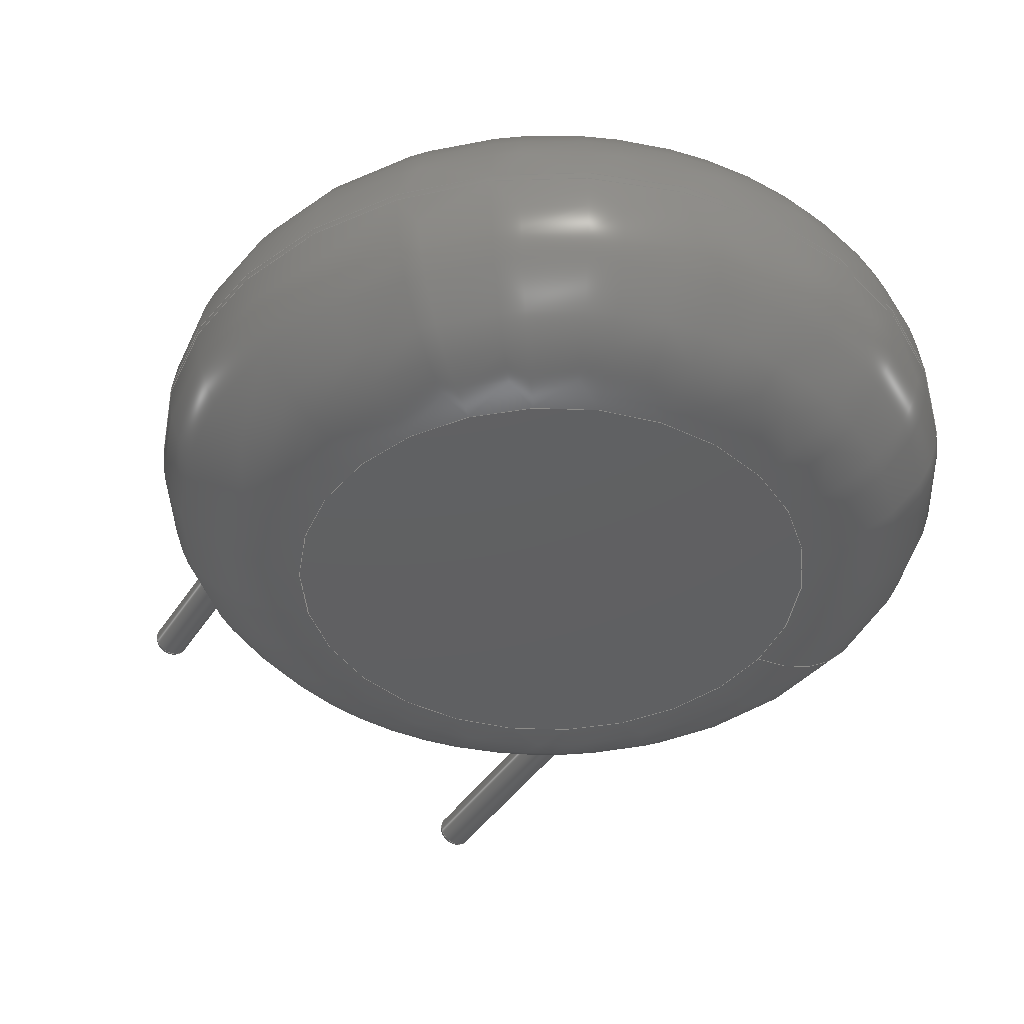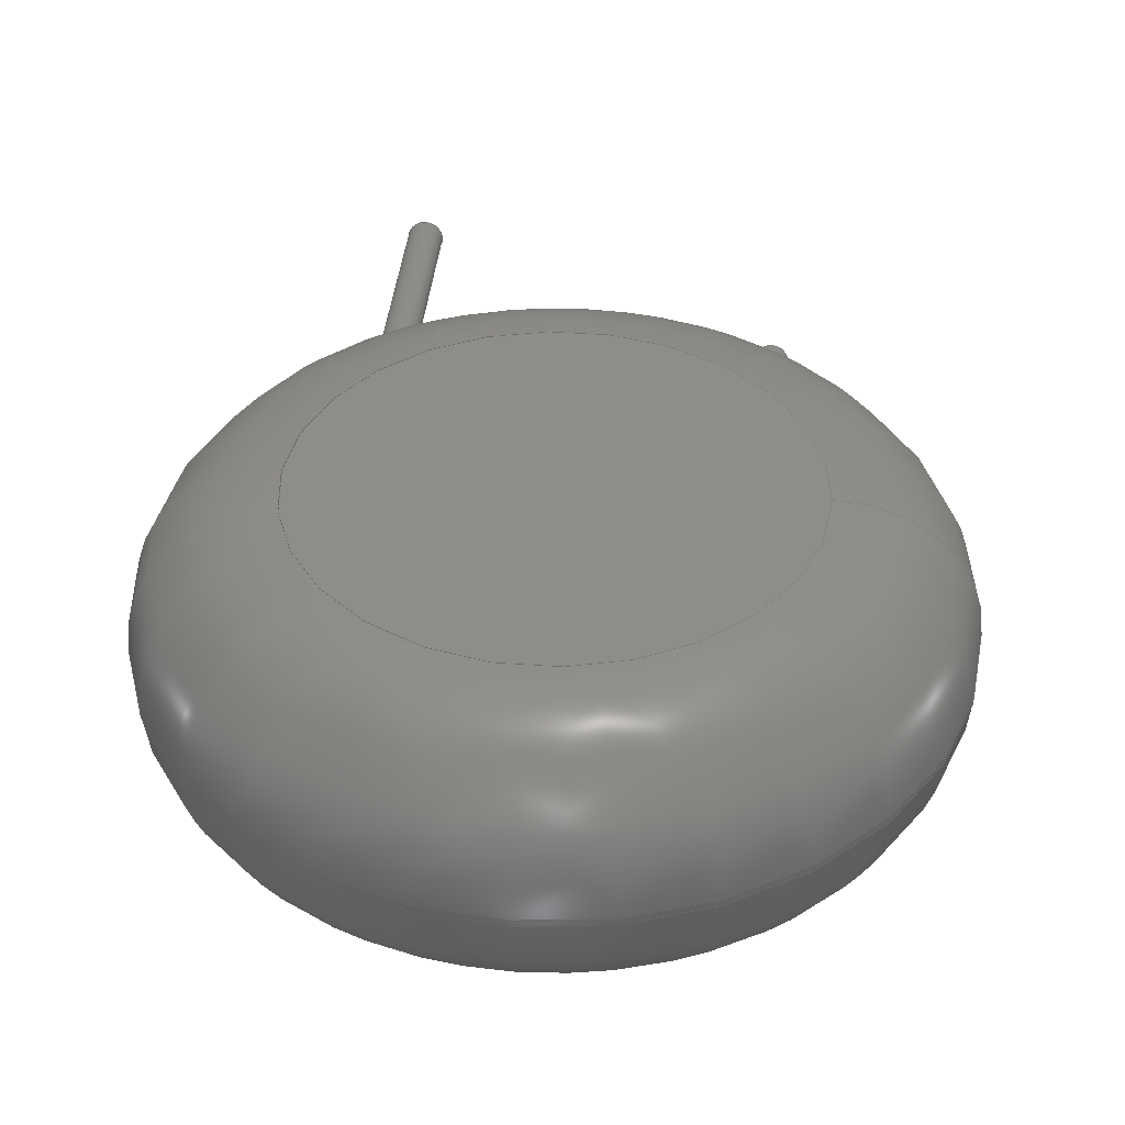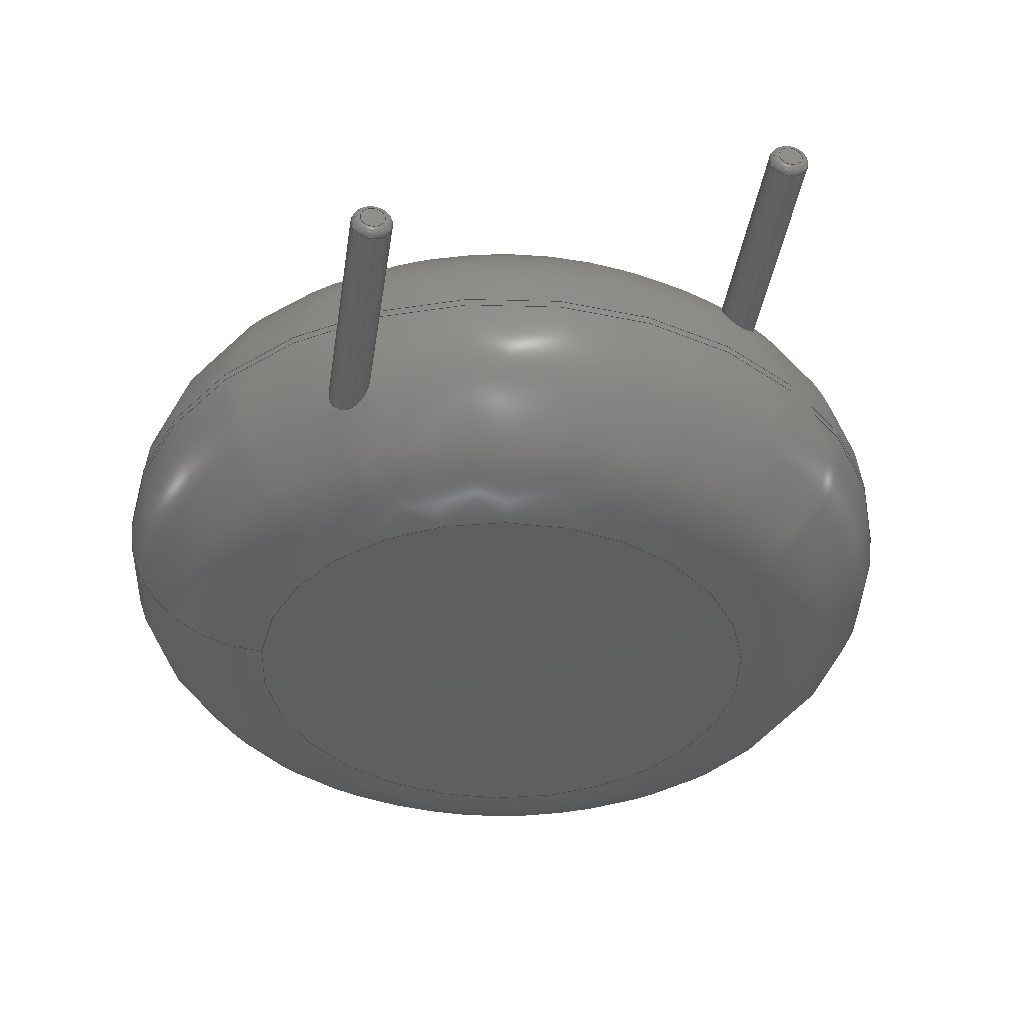
<metadata>
{"format":"step","ext":"step","renderer":"f3d","projection":"perspective","resolution":1024,"background":"white","views":[{"elev":-41.3,"azim":-30.1,"up":"+Y"},{"elev":38.7,"azim":5.1,"up":"+Y"},{"elev":-38.7,"azim":171.7,"up":"+Y"}]}
</metadata>
<code>
ISO-10303-21;
DATA;
#1=APPLICATION_PROTOCOL_DEFINITION('international standard','automotive_design',2000,#2);
#2=APPLICATION_CONTEXT('core data for automotive mechanical design processes');
#3=SHAPE_DEFINITION_REPRESENTATION(#4,#10);
#4=PRODUCT_DEFINITION_SHAPE('','',#5);
#5=PRODUCT_DEFINITION('design','',#6,#9);
#6=PRODUCT_DEFINITION_FORMATION('','',#7);
#7=PRODUCT('RV_Disc_D155mm_W59mm_P75mm','RV_Disc_D155mm_W59mm_P75mm','',(#8));
#8=PRODUCT_CONTEXT('',#2,'mechanical');
#9=PRODUCT_DEFINITION_CONTEXT('part definition',#2,'design');
#10=ADVANCED_BREP_SHAPE_REPRESENTATION('',(#11,#15),#310);
#11=AXIS2_PLACEMENT_3D('',#12,#13,#14);
#12=CARTESIAN_POINT('',(0,0,0));
#13=DIRECTION('',(0,0,1));
#14=DIRECTION('',(1,0,-0));
#15=MANIFOLD_SOLID_BREP('',#16);
#16=CLOSED_SHELL('',(#17,#49,#124,#208,#215,#235,#241,#261,#280,#298,#305));
#17=ADVANCED_FACE('',(#18),#44,.T.);
#18=FACE_BOUND('',#19,.F.);
#19=EDGE_LOOP('',(#20,#30,#37,#38));
#20=ORIENTED_EDGE('',*,*,#21,.T.);
#21=EDGE_CURVE('',#22,#24,#26,.T.);
#22=VERTEX_POINT('',#23);
#23=CARTESIAN_POINT('',(11.5,-1.278,7.78));
#24=VERTEX_POINT('',#25);
#25=CARTESIAN_POINT('',(11.5,-1.422,7.78));
#26=LINE('',#27,#28);
#27=CARTESIAN_POINT('',(11.5,1.6,7.78));
#28=VECTOR('',#29,1);
#29=DIRECTION('',(0,-1,0));
#30=ORIENTED_EDGE('',*,*,#31,.T.);
#31=EDGE_CURVE('',#24,#24,#32,.T.);
#32=CIRCLE('',#33,7.75);
#33=AXIS2_PLACEMENT_3D('',#34,#35,#36);
#34=CARTESIAN_POINT('',(3.75,-1.422,7.78));
#35=DIRECTION('',(2.189e-33,-1,1.532e-32));
#36=DIRECTION('',(1,2.189e-33,-5.69e-33));
#37=ORIENTED_EDGE('',*,*,#21,.F.);
#38=ORIENTED_EDGE('',*,*,#39,.F.);
#39=EDGE_CURVE('',#22,#22,#40,.T.);
#40=CIRCLE('',#41,7.75);
#41=AXIS2_PLACEMENT_3D('',#42,#35,#43);
#42=CARTESIAN_POINT('',(3.75,-1.278,7.78));
#43=DIRECTION('',(1,2.189e-33,5.69e-33));
#44=CYLINDRICAL_SURFACE('',#45,7.75);
#45=AXIS2_PLACEMENT_3D('',#46,#47,#48);
#46=CARTESIAN_POINT('',(3.75,1.6,7.78));
#47=DIRECTION('',(0,1,0));
#48=DIRECTION('',(1,0,0));
#49=ADVANCED_FACE('',(#50,#66),#121,.T.);
#50=FACE_BOUND('',#51,.F.);
#51=EDGE_LOOP('',(#52,#53,#61,#65));
#52=ORIENTED_EDGE('',*,*,#39,.T.);
#53=ORIENTED_EDGE('',*,*,#54,.T.);
#54=EDGE_CURVE('',#22,#55,#57,.T.);
#55=VERTEX_POINT('',#56);
#56=CARTESIAN_POINT('',(8.622,1.6,7.78));
#57=CIRCLE('',#58,2.878);
#58=AXIS2_PLACEMENT_3D('',#59,#60,#43);
#59=CARTESIAN_POINT('',(8.622,-1.278,7.78));
#60=DIRECTION('',(-5.69e-33,1.532e-32,1));
#61=ORIENTED_EDGE('',*,*,#62,.F.);
#62=EDGE_CURVE('',#55,#55,#63,.T.);
#63=CIRCLE('',#64,4.872);
#64=AXIS2_PLACEMENT_3D('',#46,#35,#43);
#65=ORIENTED_EDGE('',*,*,#54,.F.);
#66=FACE_BOUND('',#67,.F.);
#67=EDGE_LOOP('',(#68,#88));
#68=ORIENTED_EDGE('',*,*,#69,.T.);
#69=EDGE_CURVE('',#70,#72,#74,.T.);
#70=VERTEX_POINT('',#71);
#71=CARTESIAN_POINT('',(0.36,0,1.145));
#72=VERTEX_POINT('',#73);
#73=CARTESIAN_POINT('',(-0.01728,-0.3596,1.18));
#74=B_SPLINE_CURVE_WITH_KNOTS('',7,(#75,#76,#77,#78,#79,#80,#81,#82,#83,#84,#85,#86,#87,#73),.UNSPECIFIED.,.F.,.F.,(8,6,8),(0,0.3894,1),.UNSPECIFIED.);
#75=CARTESIAN_POINT('',(0.36,-1.665e-16,1.145));
#76=CARTESIAN_POINT('',(0.36,-0.03062,1.128));
#77=CARTESIAN_POINT('',(0.357,-0.06162,1.113));
#78=CARTESIAN_POINT('',(0.3507,-0.09265,1.1));
#79=CARTESIAN_POINT('',(0.3413,-0.1233,1.09));
#80=CARTESIAN_POINT('',(0.3285,-0.1531,1.082));
#81=CARTESIAN_POINT('',(0.3126,-0.1816,1.077));
#82=CARTESIAN_POINT('',(0.264,-0.25,1.071));
#83=CARTESIAN_POINT('',(0.2271,-0.2874,1.074));
#84=CARTESIAN_POINT('',(0.1838,-0.3184,1.085));
#85=CARTESIAN_POINT('',(0.1357,-0.3417,1.101));
#86=CARTESIAN_POINT('',(0.08477,-0.3562,1.124));
#87=CARTESIAN_POINT('',(0.03314,-0.362,1.15));
#88=ORIENTED_EDGE('',*,*,#89,.T.);
#89=EDGE_CURVE('',#72,#70,#90,.T.);
#90=B_SPLINE_CURVE_WITH_KNOTS('',6,(#73,#91,#92,#93,#94,#95,#96,#97,#98,#99,#100,#101,#102,#103,#104,#105,#106,#107,#108,#109,#110,#111,#112,#113,#114,#115,#116,#117,#118,#119,#120,#75),.UNSPECIFIED.,.F.,.F.,(7,5,5,5,5,5,7),(0,0.1838,0.3987,0.5454,0.6728,0.8191,1),.UNSPECIFIED.);
#91=CARTESIAN_POINT('',(-0.07089,-0.357,1.212));
#92=CARTESIAN_POINT('',(-0.1231,-0.3449,1.247));
#93=CARTESIAN_POINT('',(-0.1717,-0.324,1.284));
#94=CARTESIAN_POINT('',(-0.2152,-0.2957,1.322));
#95=CARTESIAN_POINT('',(-0.2527,-0.2612,1.361));
#96=CARTESIAN_POINT('',(-0.3196,-0.1757,1.443));
#97=CARTESIAN_POINT('',(-0.3464,-0.1229,1.486));
#98=CARTESIAN_POINT('',(-0.3628,-0.06544,1.528));
#99=CARTESIAN_POINT('',(-0.3679,-0.005224,1.566));
#100=CARTESIAN_POINT('',(-0.3609,0.05528,1.599));
#101=CARTESIAN_POINT('',(-0.3287,0.1527,1.642));
#102=CARTESIAN_POINT('',(-0.3099,0.191,1.656));
#103=CARTESIAN_POINT('',(-0.2854,0.2271,1.666));
#104=CARTESIAN_POINT('',(-0.2555,0.2597,1.671));
#105=CARTESIAN_POINT('',(-0.2209,0.2877,1.67));
#106=CARTESIAN_POINT('',(-0.1499,0.3296,1.657));
#107=CARTESIAN_POINT('',(-0.1143,0.3449,1.647));
#108=CARTESIAN_POINT('',(-0.077,0.3554,1.632));
#109=CARTESIAN_POINT('',(-0.03912,0.361,1.613));
#110=CARTESIAN_POINT('',(-0.001612,0.3618,1.591));
#111=CARTESIAN_POINT('',(0.0764,0.3543,1.538));
#112=CARTESIAN_POINT('',(0.1166,0.3445,1.507));
#113=CARTESIAN_POINT('',(0.1543,0.3296,1.473));
#114=CARTESIAN_POINT('',(0.1891,0.3103,1.439));
#115=CARTESIAN_POINT('',(0.2207,0.287,1.404));
#116=CARTESIAN_POINT('',(0.2833,0.2272,1.327));
#117=CARTESIAN_POINT('',(0.3125,0.1888,1.284));
#118=CARTESIAN_POINT('',(0.3355,0.1459,1.244));
#119=CARTESIAN_POINT('',(0.3516,0.09936,1.206));
#120=CARTESIAN_POINT('',(0.36,0.05021,1.173));
#121=TOROIDAL_SURFACE('',#122,4.872,2.878);
#122=AXIS2_PLACEMENT_3D('',#42,#123,#43);
#123=DIRECTION('',(-2.189e-33,1,-1.532e-32));
#124=ADVANCED_FACE('',(#125,#141),#207,.T.);
#125=FACE_BOUND('',#126,.T.);
#126=EDGE_LOOP('',(#30,#127,#135,#140));
#127=ORIENTED_EDGE('',*,*,#128,.T.);
#128=EDGE_CURVE('',#24,#129,#131,.T.);
#129=VERTEX_POINT('',#130);
#130=CARTESIAN_POINT('',(8.622,-4.3,7.78));
#131=CIRCLE('',#132,2.878);
#132=AXIS2_PLACEMENT_3D('',#133,#134,#36);
#133=CARTESIAN_POINT('',(8.622,-1.422,7.78));
#134=DIRECTION('',(-5.69e-33,-1.532e-32,-1));
#135=ORIENTED_EDGE('',*,*,#136,.F.);
#136=EDGE_CURVE('',#129,#129,#137,.T.);
#137=CIRCLE('',#138,4.872);
#138=AXIS2_PLACEMENT_3D('',#139,#35,#36);
#139=CARTESIAN_POINT('',(3.75,-4.3,7.78));
#140=ORIENTED_EDGE('',*,*,#128,.F.);
#141=FACE_BOUND('',#142,.T.);
#142=EDGE_LOOP('',(#143,#162));
#143=ORIENTED_EDGE('',*,*,#144,.T.);
#144=EDGE_CURVE('',#145,#147,#149,.T.);
#145=VERTEX_POINT('',#146);
#146=CARTESIAN_POINT('',(7.86,-2.7,1.565));
#147=VERTEX_POINT('',#148);
#148=CARTESIAN_POINT('',(7.491,-2.34,1.165));
#149=B_SPLINE_CURVE_WITH_KNOTS('',7,(#146,#150,#151,#152,#153,#154,#155,#156,#157,#158,#159,#160,#161,#148),.UNSPECIFIED.,.F.,.F.,(8,6,8),(0,0.4272,1),.UNSPECIFIED.);
#150=CARTESIAN_POINT('',(7.86,-2.665,1.545));
#151=CARTESIAN_POINT('',(7.856,-2.631,1.522));
#152=CARTESIAN_POINT('',(7.848,-2.597,1.499));
#153=CARTESIAN_POINT('',(7.837,-2.564,1.474));
#154=CARTESIAN_POINT('',(7.822,-2.533,1.449));
#155=CARTESIAN_POINT('',(7.804,-2.504,1.423));
#156=CARTESIAN_POINT('',(7.754,-2.44,1.362));
#157=CARTESIAN_POINT('',(7.719,-2.408,1.327));
#158=CARTESIAN_POINT('',(7.68,-2.381,1.291));
#159=CARTESIAN_POINT('',(7.637,-2.36,1.257));
#160=CARTESIAN_POINT('',(7.59,-2.346,1.223));
#161=CARTESIAN_POINT('',(7.54,-2.339,1.192));
#162=ORIENTED_EDGE('',*,*,#163,.T.);
#163=EDGE_CURVE('',#147,#145,#164,.T.);
#164=B_SPLINE_CURVE_WITH_KNOTS('',7,(#148,#165,#166,#167,#168,#169,#170,#171,#172,#173,#174,#175,#176,#177,#178,#179,#180,#181,#182,#183,#184,#185,#186,#187,#188,#189,#190,#191,#192,#193,#194,#195,#196,#197,#198,#199,#200,#201,#202,#203,#204,#205,#206,#146),.UNSPECIFIED.,.F.,.F.,(8,6,6,6,6,6,6,8),(0,0.1913,0.2956,0.3476,0.5035,0.6935,0.9039,1),.UNSPECIFIED.);
#165=CARTESIAN_POINT('',(7.443,-2.341,1.138));
#166=CARTESIAN_POINT('',(7.395,-2.35,1.115));
#167=CARTESIAN_POINT('',(7.349,-2.366,1.096));
#168=CARTESIAN_POINT('',(7.305,-2.39,1.082));
#169=CARTESIAN_POINT('',(7.265,-2.42,1.073));
#170=CARTESIAN_POINT('',(7.232,-2.455,1.071));
#171=CARTESIAN_POINT('',(7.19,-2.516,1.077));
#172=CARTESIAN_POINT('',(7.177,-2.538,1.081));
#173=CARTESIAN_POINT('',(7.166,-2.562,1.086));
#174=CARTESIAN_POINT('',(7.157,-2.586,1.093));
#175=CARTESIAN_POINT('',(7.15,-2.61,1.102));
#176=CARTESIAN_POINT('',(7.145,-2.635,1.113));
#177=CARTESIAN_POINT('',(7.141,-2.672,1.13));
#178=CARTESIAN_POINT('',(7.14,-2.684,1.136));
#179=CARTESIAN_POINT('',(7.14,-2.696,1.143));
#180=CARTESIAN_POINT('',(7.14,-2.709,1.15));
#181=CARTESIAN_POINT('',(7.14,-2.721,1.157));
#182=CARTESIAN_POINT('',(7.141,-2.733,1.164));
#183=CARTESIAN_POINT('',(7.147,-2.78,1.195));
#184=CARTESIAN_POINT('',(7.156,-2.815,1.221));
#185=CARTESIAN_POINT('',(7.168,-2.848,1.248));
#186=CARTESIAN_POINT('',(7.184,-2.88,1.277));
#187=CARTESIAN_POINT('',(7.203,-2.909,1.307));
#188=CARTESIAN_POINT('',(7.226,-2.936,1.338));
#189=CARTESIAN_POINT('',(7.282,-2.989,1.407));
#190=CARTESIAN_POINT('',(7.317,-3.015,1.445));
#191=CARTESIAN_POINT('',(7.355,-3.035,1.483));
#192=CARTESIAN_POINT('',(7.397,-3.051,1.52));
#193=CARTESIAN_POINT('',(7.442,-3.06,1.554));
#194=CARTESIAN_POINT('',(7.489,-3.063,1.584));
#195=CARTESIAN_POINT('',(7.588,-3.053,1.637));
#196=CARTESIAN_POINT('',(7.64,-3.039,1.658));
#197=CARTESIAN_POINT('',(7.69,-3.015,1.671));
#198=CARTESIAN_POINT('',(7.735,-2.983,1.675));
#199=CARTESIAN_POINT('',(7.773,-2.944,1.67));
#200=CARTESIAN_POINT('',(7.803,-2.901,1.659));
#201=CARTESIAN_POINT('',(7.835,-2.834,1.634));
#202=CARTESIAN_POINT('',(7.843,-2.812,1.625));
#203=CARTESIAN_POINT('',(7.85,-2.79,1.614));
#204=CARTESIAN_POINT('',(7.855,-2.767,1.603));
#205=CARTESIAN_POINT('',(7.858,-2.745,1.591));
#206=CARTESIAN_POINT('',(7.86,-2.722,1.579));
#207=TOROIDAL_SURFACE('',#33,4.872,2.878);
#208=ADVANCED_FACE('',(#209),#212,.F.);
#209=FACE_BOUND('',#210,.F.);
#210=EDGE_LOOP('',(#211));
#211=ORIENTED_EDGE('',*,*,#62,.T.);
#212=PLANE('',#213);
#213=AXIS2_PLACEMENT_3D('',#46,#35,#214);
#214=DIRECTION('',(0,-1.532e-32,-1));
#215=ADVANCED_FACE('',(#216),#232,.T.);
#216=FACE_BOUND('',#217,.T.);
#217=EDGE_LOOP('',(#88,#218,#226,#231,#68));
#218=ORIENTED_EDGE('',*,*,#219,.T.);
#219=EDGE_CURVE('',#70,#220,#222,.T.);
#220=VERTEX_POINT('',#221);
#221=CARTESIAN_POINT('',(0.36,0,-2.856));
#222=LINE('',#223,#224);
#223=CARTESIAN_POINT('',(0.36,0,7.78));
#224=VECTOR('',#225,1);
#225=DIRECTION('',(-0,-0,-1));
#226=ORIENTED_EDGE('',*,*,#227,.T.);
#227=EDGE_CURVE('',#220,#220,#228,.T.);
#228=CIRCLE('',#229,0.36);
#229=AXIS2_PLACEMENT_3D('',#230,#13,#48);
#230=CARTESIAN_POINT('',(0,0,-2.856));
#231=ORIENTED_EDGE('',*,*,#219,.F.);
#232=CYLINDRICAL_SURFACE('',#233,0.36);
#233=AXIS2_PLACEMENT_3D('',#234,#13,#48);
#234=CARTESIAN_POINT('',(0,0,7.78));
#235=ADVANCED_FACE('',(#236),#239,.T.);
#236=FACE_BOUND('',#237,.T.);
#237=EDGE_LOOP('',(#238));
#238=ORIENTED_EDGE('',*,*,#136,.T.);
#239=PLANE('',#240);
#240=AXIS2_PLACEMENT_3D('',#139,#35,#214);
#241=ADVANCED_FACE('',(#242),#258,.T.);
#242=FACE_BOUND('',#243,.T.);
#243=EDGE_LOOP('',(#244,#245,#251,#256,#257));
#244=ORIENTED_EDGE('',*,*,#144,.F.);
#245=ORIENTED_EDGE('',*,*,#246,.T.);
#246=EDGE_CURVE('',#145,#247,#249,.T.);
#247=VERTEX_POINT('',#248);
#248=CARTESIAN_POINT('',(7.86,-2.7,-2.856));
#249=LINE('',#250,#224);
#250=CARTESIAN_POINT('',(7.86,-2.7,7.78));
#251=ORIENTED_EDGE('',*,*,#252,.T.);
#252=EDGE_CURVE('',#247,#247,#253,.T.);
#253=CIRCLE('',#254,0.36);
#254=AXIS2_PLACEMENT_3D('',#255,#13,#48);
#255=CARTESIAN_POINT('',(7.5,-2.7,-2.856));
#256=ORIENTED_EDGE('',*,*,#246,.F.);
#257=ORIENTED_EDGE('',*,*,#163,.F.);
#258=CYLINDRICAL_SURFACE('',#259,0.36);
#259=AXIS2_PLACEMENT_3D('',#260,#13,#48);
#260=CARTESIAN_POINT('',(7.5,-2.7,7.78));
#261=ADVANCED_FACE('',(#262),#278,.T.);
#262=FACE_BOUND('',#263,.F.);
#263=EDGE_LOOP('',(#264,#226,#272,#273));
#264=ORIENTED_EDGE('',*,*,#265,.F.);
#265=EDGE_CURVE('',#220,#266,#268,.T.);
#266=VERTEX_POINT('',#267);
#267=CARTESIAN_POINT('',(0.216,0,-3));
#268=CIRCLE('',#269,0.144);
#269=AXIS2_PLACEMENT_3D('',#270,#271,#48);
#270=CARTESIAN_POINT('',(0.216,0,-2.856));
#271=DIRECTION('',(-0,1,0));
#272=ORIENTED_EDGE('',*,*,#265,.T.);
#273=ORIENTED_EDGE('',*,*,#274,.F.);
#274=EDGE_CURVE('',#266,#266,#275,.T.);
#275=CIRCLE('',#276,0.216);
#276=AXIS2_PLACEMENT_3D('',#277,#13,#48);
#277=CARTESIAN_POINT('',(0,0,-3));
#278=TOROIDAL_SURFACE('',#279,0.216,0.144);
#279=AXIS2_PLACEMENT_3D('',#230,#225,#48);
#280=ADVANCED_FACE('',(#281),#296,.T.);
#281=FACE_BOUND('',#282,.F.);
#282=EDGE_LOOP('',(#283,#251,#290,#291));
#283=ORIENTED_EDGE('',*,*,#284,.F.);
#284=EDGE_CURVE('',#247,#285,#287,.T.);
#285=VERTEX_POINT('',#286);
#286=CARTESIAN_POINT('',(7.716,-2.7,-3));
#287=CIRCLE('',#288,0.144);
#288=AXIS2_PLACEMENT_3D('',#289,#271,#48);
#289=CARTESIAN_POINT('',(7.716,-2.7,-2.856));
#290=ORIENTED_EDGE('',*,*,#284,.T.);
#291=ORIENTED_EDGE('',*,*,#292,.F.);
#292=EDGE_CURVE('',#285,#285,#293,.T.);
#293=CIRCLE('',#294,0.216);
#294=AXIS2_PLACEMENT_3D('',#295,#13,#48);
#295=CARTESIAN_POINT('',(7.5,-2.7,-3));
#296=TOROIDAL_SURFACE('',#297,0.216,0.144);
#297=AXIS2_PLACEMENT_3D('',#255,#225,#48);
#298=ADVANCED_FACE('',(#299),#302,.F.);
#299=FACE_BOUND('',#300,.F.);
#300=EDGE_LOOP('',(#301));
#301=ORIENTED_EDGE('',*,*,#274,.T.);
#302=PLANE('',#303);
#303=AXIS2_PLACEMENT_3D('',#304,#13,#48);
#304=CARTESIAN_POINT('',(-1.484e-17,1.498e-17,-3));
#305=ADVANCED_FACE('',(#306),#309,.F.);
#306=FACE_BOUND('',#307,.F.);
#307=EDGE_LOOP('',(#308));
#308=ORIENTED_EDGE('',*,*,#292,.T.);
#309=PLANE('',#294);
#310=( GEOMETRIC_REPRESENTATION_CONTEXT(3) GLOBAL_UNCERTAINTY_ASSIGNED_CONTEXT((#314)) GLOBAL_UNIT_ASSIGNED_CONTEXT((#311,#312,#313)) REPRESENTATION_CONTEXT('Context #1','3D Context with UNIT and UNCERTAINTY') );
#311=( LENGTH_UNIT() NAMED_UNIT(*) SI_UNIT(.MILLI.,.METRE.) );
#312=( NAMED_UNIT(*) PLANE_ANGLE_UNIT() SI_UNIT($,.RADIAN.) );
#313=( NAMED_UNIT(*) SI_UNIT($,.STERADIAN.) SOLID_ANGLE_UNIT() );
#314=UNCERTAINTY_MEASURE_WITH_UNIT(LENGTH_MEASURE(1e-07),#311,'distance_accuracy_value','confusion accuracy');
#315=PRODUCT_RELATED_PRODUCT_CATEGORY('part',$,(#7));
#316=MECHANICAL_DESIGN_GEOMETRIC_PRESENTATION_REPRESENTATION('',(#317,#325,#326,#327,#328,#336,#337,#338,#339,#340,#341),#310);
#317=STYLED_ITEM('color',(#318),#17);
#318=PRESENTATION_STYLE_ASSIGNMENT((#319));
#319=SURFACE_STYLE_USAGE(.BOTH.,#320);
#320=SURFACE_SIDE_STYLE('',(#321));
#321=SURFACE_STYLE_FILL_AREA(#322);
#322=FILL_AREA_STYLE('',(#323));
#323=FILL_AREA_STYLE_COLOUR('',#324);
#324=COLOUR_RGB('',0.137,0.402,0.727);
#325=STYLED_ITEM('color',(#318),#49);
#326=STYLED_ITEM('color',(#318),#124);
#327=STYLED_ITEM('color',(#318),#208);
#328=STYLED_ITEM('color',(#329),#215);
#329=PRESENTATION_STYLE_ASSIGNMENT((#330));
#330=SURFACE_STYLE_USAGE(.BOTH.,#331);
#331=SURFACE_SIDE_STYLE('',(#332));
#332=SURFACE_STYLE_FILL_AREA(#333);
#333=FILL_AREA_STYLE('',(#334));
#334=FILL_AREA_STYLE_COLOUR('',#335);
#335=COLOUR_RGB('',0.824,0.82,0.781);
#336=STYLED_ITEM('color',(#318),#235);
#337=STYLED_ITEM('color',(#329),#241);
#338=STYLED_ITEM('color',(#329),#261);
#339=STYLED_ITEM('color',(#329),#280);
#340=STYLED_ITEM('color',(#329),#298);
#341=STYLED_ITEM('color',(#329),#305);
ENDSEC;
END-ISO-10303-21;


</code>
